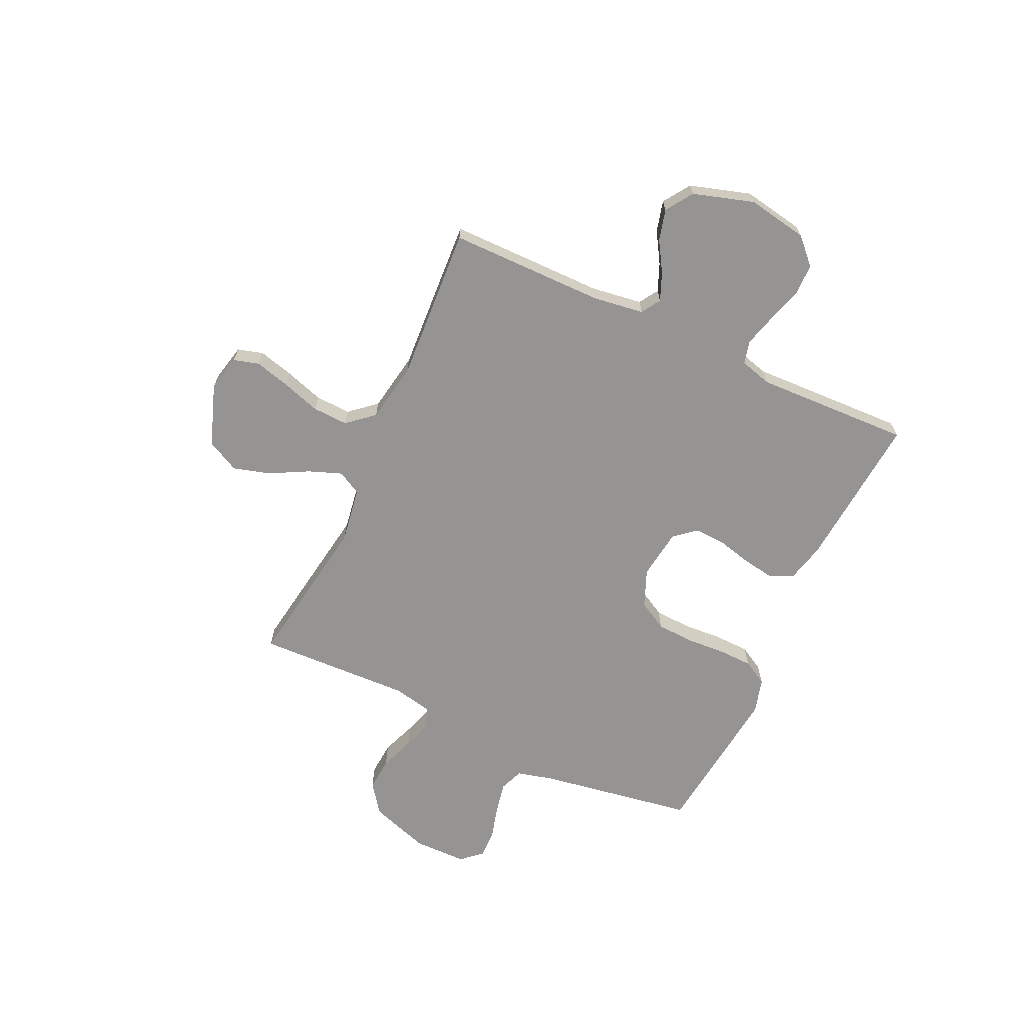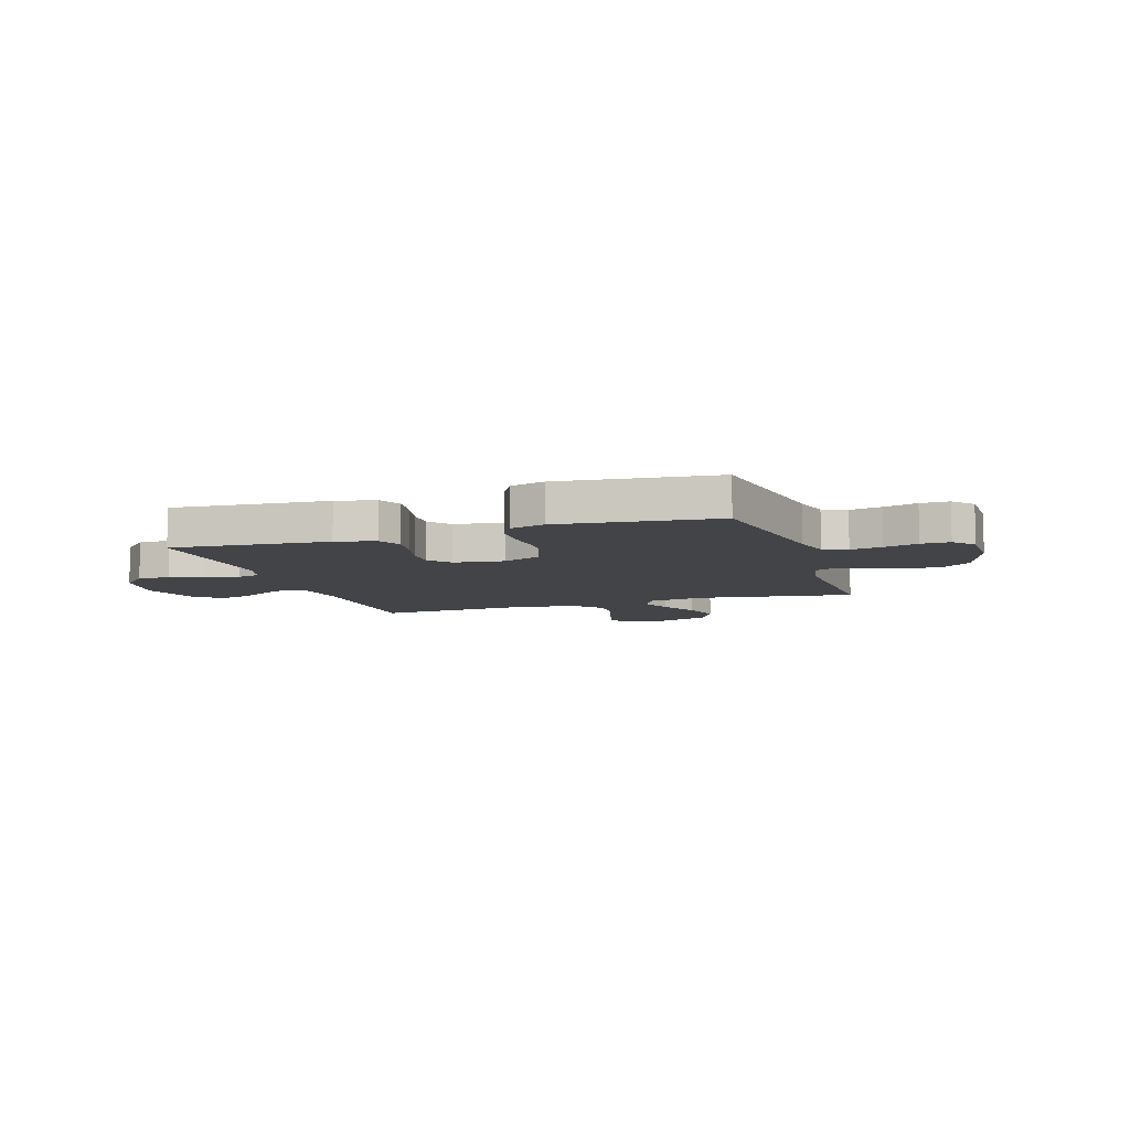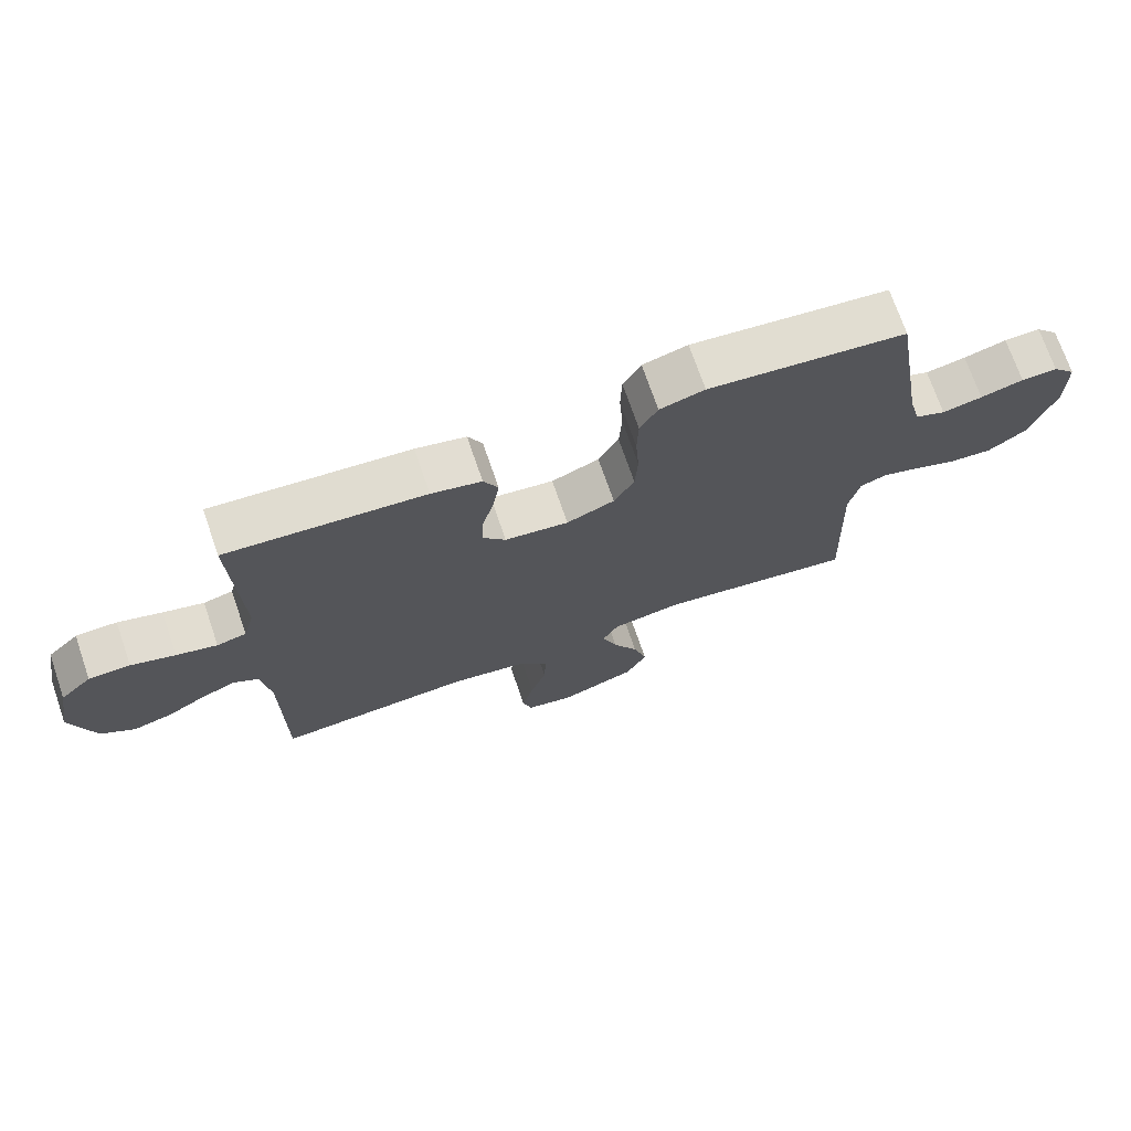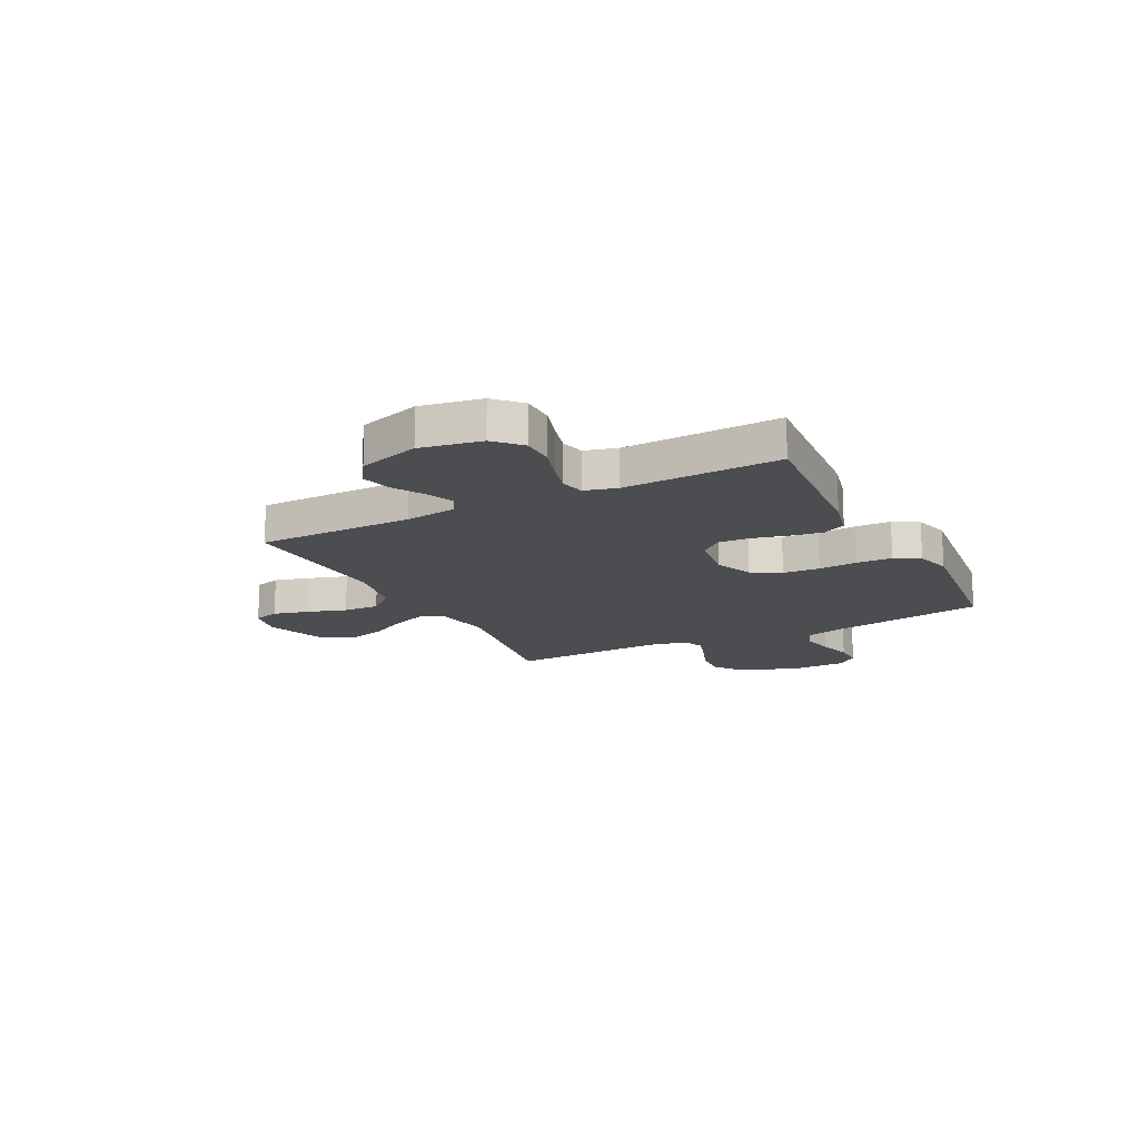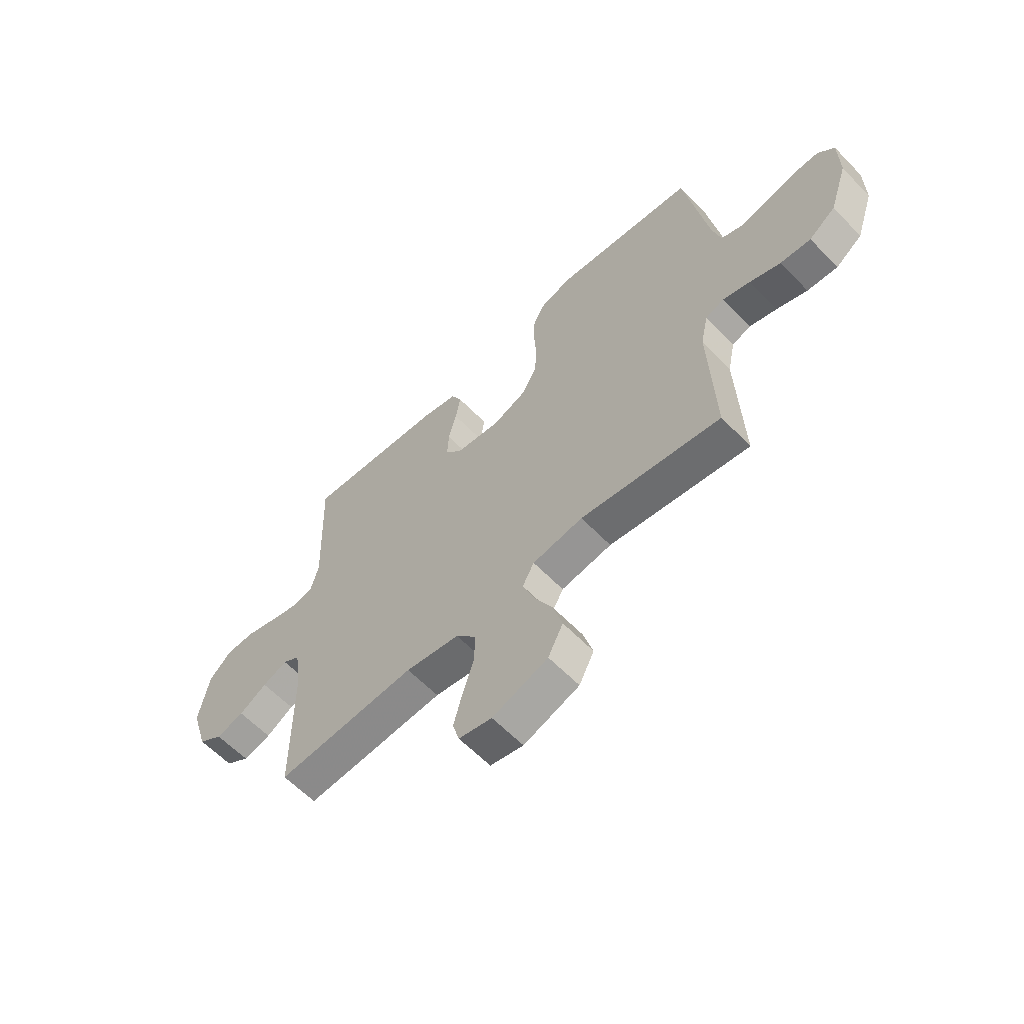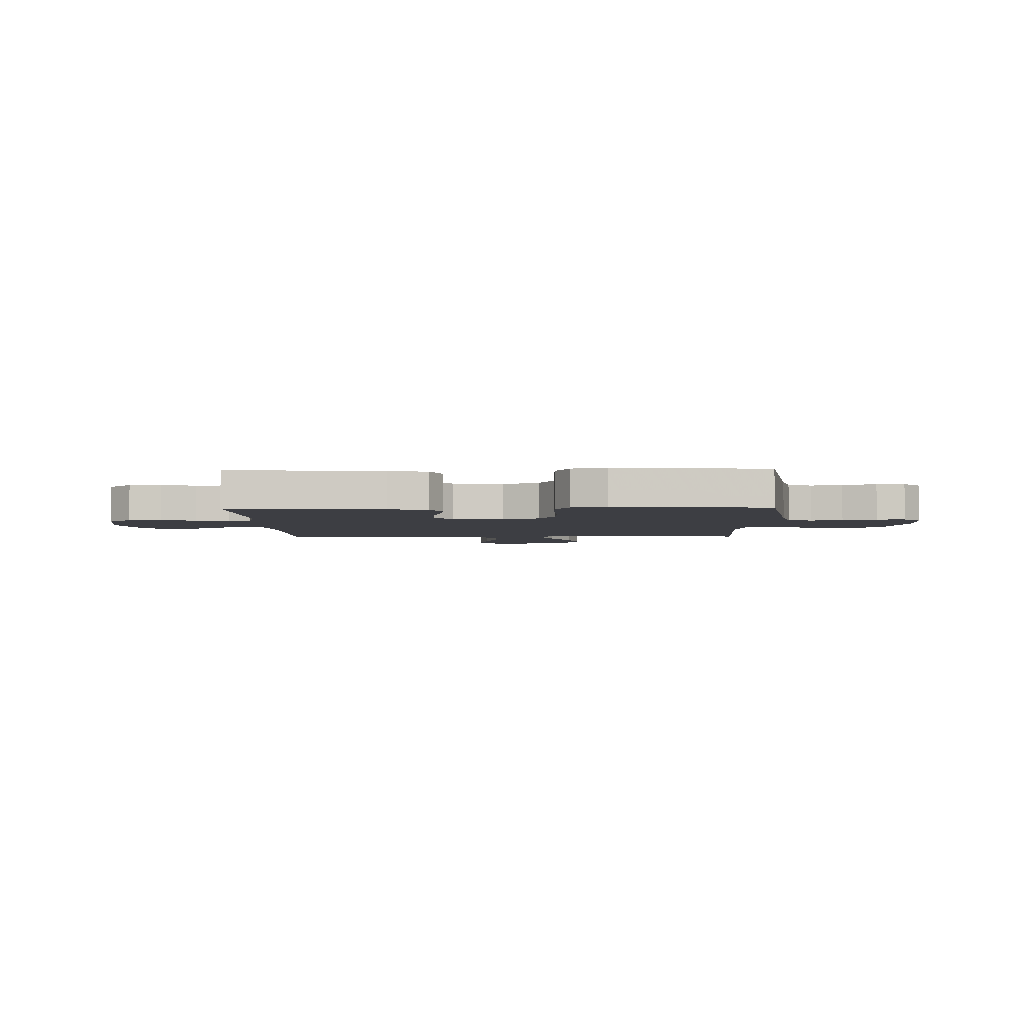
<metadata>
{"format":"obj","ext":"obj","renderer":"f3d","projection":"perspective","resolution":1024,"background":"white","views":[{"elev":-67.1,"azim":-114.9,"up":"+Y"},{"elev":-8.1,"azim":18.2,"up":"+Y"},{"elev":71.8,"azim":-19.0,"up":"+Z"},{"elev":-16.2,"azim":-62.9,"up":"+Y"},{"elev":-61.0,"azim":43.8,"up":"+Z"},{"elev":-3.7,"azim":1.7,"up":"+Y"}]}
</metadata>
<code>
v 0.5 0.07 -0.5
v 0.2 0.07 -0.453
v 0.092 0.07 -0.47
v 0.067 0.07 -0.516
v 0.091 0.07 -0.58
v 0.13 0.07 -0.653
v 0.151 0.07 -0.725
v 0.119 0.07 -0.788
v 0 0.07 -0.83
v -0.071 0.07 -0.814
v -0.085 0.07 -0.765
v -0.067 0.07 -0.697
v -0.043 0.07 -0.622
v -0.04 0.07 -0.553
v -0.084 0.07 -0.502
v -0.2 0.07 -0.482
v -0.5 0.07 -0.5
v -0.501 0.07 -0.2
v -0.515 0.07 -0.101
v -0.552 0.07 -0.078
v -0.605 0.07 -0.1
v -0.664 0.07 -0.136
v -0.724 0.07 -0.152
v -0.776 0.07 -0.117
v -0.812 0.07 0
v -0.791 0.07 0.117
v -0.743 0.07 0.164
v -0.68 0.07 0.165
v -0.613 0.07 0.144
v -0.551 0.07 0.127
v -0.506 0.07 0.138
v -0.489 0.07 0.2
v -0.5 0.07 0.5
v -0.2 0.07 0.475
v -0.124 0.07 0.457
v -0.102 0.07 0.412
v -0.112 0.07 0.35
v -0.129 0.07 0.283
v -0.132 0.07 0.222
v -0.097 0.07 0.18
v 0 0.07 0.167
v 0.073 0.07 0.197
v 0.104 0.07 0.253
v 0.108 0.07 0.324
v 0.103 0.07 0.399
v 0.105 0.07 0.467
v 0.132 0.07 0.515
v 0.2 0.07 0.534
v 0.5 0.07 0.5
v 0.549 0.07 0.2
v 0.567 0.07 0.129
v 0.613 0.07 0.111
v 0.674 0.07 0.123
v 0.739 0.07 0.141
v 0.794 0.07 0.142
v 0.829 0.07 0.103
v 0.83 0.07 0
v 0.791 0.07 -0.116
v 0.734 0.07 -0.158
v 0.669 0.07 -0.153
v 0.603 0.07 -0.128
v 0.545 0.07 -0.11
v 0.505 0.07 -0.125
v 0.489 0.07 -0.2
v 0.5 0 -0.5
v 0.2 0 -0.453
v 0.092 0 -0.47
v 0.067 0 -0.516
v 0.091 0 -0.58
v 0.13 0 -0.653
v 0.151 0 -0.725
v 0.119 0 -0.788
v 0 0 -0.83
v -0.071 0 -0.814
v -0.085 0 -0.765
v -0.067 0 -0.697
v -0.043 0 -0.622
v -0.04 0 -0.553
v -0.084 0 -0.502
v -0.2 0 -0.482
v -0.5 0 -0.5
v -0.501 0 -0.2
v -0.515 0 -0.101
v -0.552 0 -0.078
v -0.605 0 -0.1
v -0.664 0 -0.136
v -0.724 0 -0.152
v -0.776 0 -0.117
v -0.812 0 0
v -0.791 0 0.117
v -0.743 0 0.164
v -0.68 0 0.165
v -0.613 0 0.144
v -0.551 0 0.127
v -0.506 0 0.138
v -0.489 0 0.2
v -0.5 0 0.5
v -0.2 0 0.475
v -0.124 0 0.457
v -0.102 0 0.412
v -0.112 0 0.35
v -0.129 0 0.283
v -0.132 0 0.222
v -0.097 0 0.18
v 0 0 0.167
v 0.073 0 0.197
v 0.104 0 0.253
v 0.108 0 0.324
v 0.103 0 0.399
v 0.105 0 0.467
v 0.132 0 0.515
v 0.2 0 0.534
v 0.5 0 0.5
v 0.549 0 0.2
v 0.567 0 0.129
v 0.613 0 0.111
v 0.674 0 0.123
v 0.739 0 0.141
v 0.794 0 0.142
v 0.829 0 0.103
v 0.83 0 0
v 0.791 0 -0.116
v 0.734 0 -0.158
v 0.669 0 -0.153
v 0.603 0 -0.128
v 0.545 0 -0.11
v 0.505 0 -0.125
v 0.489 0 -0.2
f 59 60 61
f 58 59 61
f 57 58 61
f 56 57 61
f 55 56 61
f 54 55 61
f 53 54 61
f 52 53 61 62
f 51 52 62 63
f 48 49 50
f 47 48 50
f 46 47 50
f 45 46 50
f 44 45 50
f 50 51 63
f 44 50 63
f 43 44 63
f 36 37 38
f 35 36 38
f 34 35 38
f 33 34 38
f 32 33 38
f 31 32 38 39
f 30 31 39 40
f 27 28 29
f 26 27 29
f 25 26 29
f 24 25 29
f 23 24 29
f 22 23 29
f 21 22 29
f 20 21 29 30
f 30 40 41
f 20 30 41
f 19 20 41
f 16 17 18
f 19 41 42
f 18 19 42
f 16 18 42
f 15 16 42
f 11 12 13
f 10 11 13
f 9 10 13
f 8 9 13
f 7 8 13
f 6 7 13
f 5 6 13
f 4 5 13 14
f 64 1 2
f 64 2 3
f 63 64 3
f 43 63 3
f 15 42 43
f 14 15 43
f 4 14 43
f 3 4 43
f 125 124 123
f 125 123 122
f 125 122 121
f 125 121 120
f 125 120 119
f 125 119 118
f 125 118 117
f 126 125 117 116
f 127 126 116 115
f 114 113 112
f 114 112 111
f 114 111 110
f 114 110 109
f 114 109 108
f 127 115 114
f 127 114 108
f 127 108 107
f 102 101 100
f 102 100 99
f 102 99 98
f 102 98 97
f 102 97 96
f 103 102 96 95
f 104 103 95 94
f 93 92 91
f 93 91 90
f 93 90 89
f 93 89 88
f 93 88 87
f 93 87 86
f 93 86 85
f 94 93 85 84
f 105 104 94
f 105 94 84
f 105 84 83
f 82 81 80
f 106 105 83
f 106 83 82
f 106 82 80
f 106 80 79
f 77 76 75
f 77 75 74
f 77 74 73
f 77 73 72
f 77 72 71
f 77 71 70
f 77 70 69
f 78 77 69 68
f 66 65 128
f 67 66 128
f 67 128 127
f 67 127 107
f 107 106 79
f 107 79 78
f 107 78 68
f 107 68 67
f 1 65 66 2
f 2 66 67 3
f 3 67 68 4
f 4 68 69 5
f 5 69 70 6
f 6 70 71 7
f 7 71 72 8
f 8 72 73 9
f 9 73 74 10
f 10 74 75 11
f 11 75 76 12
f 12 76 77 13
f 13 77 78 14
f 14 78 79 15
f 15 79 80 16
f 16 80 81 17
f 17 81 82 18
f 18 82 83 19
f 19 83 84 20
f 20 84 85 21
f 21 85 86 22
f 22 86 87 23
f 23 87 88 24
f 24 88 89 25
f 25 89 90 26
f 26 90 91 27
f 27 91 92 28
f 28 92 93 29
f 29 93 94 30
f 30 94 95 31
f 31 95 96 32
f 32 96 97 33
f 33 97 98 34
f 34 98 99 35
f 35 99 100 36
f 36 100 101 37
f 37 101 102 38
f 38 102 103 39
f 39 103 104 40
f 40 104 105 41
f 41 105 106 42
f 42 106 107 43
f 43 107 108 44
f 44 108 109 45
f 45 109 110 46
f 46 110 111 47
f 47 111 112 48
f 48 112 113 49
f 49 113 114 50
f 50 114 115 51
f 51 115 116 52
f 52 116 117 53
f 53 117 118 54
f 54 118 119 55
f 55 119 120 56
f 56 120 121 57
f 57 121 122 58
f 58 122 123 59
f 59 123 124 60
f 60 124 125 61
f 61 125 126 62
f 62 126 127 63
f 63 127 128 64
f 64 128 65 1

</code>
